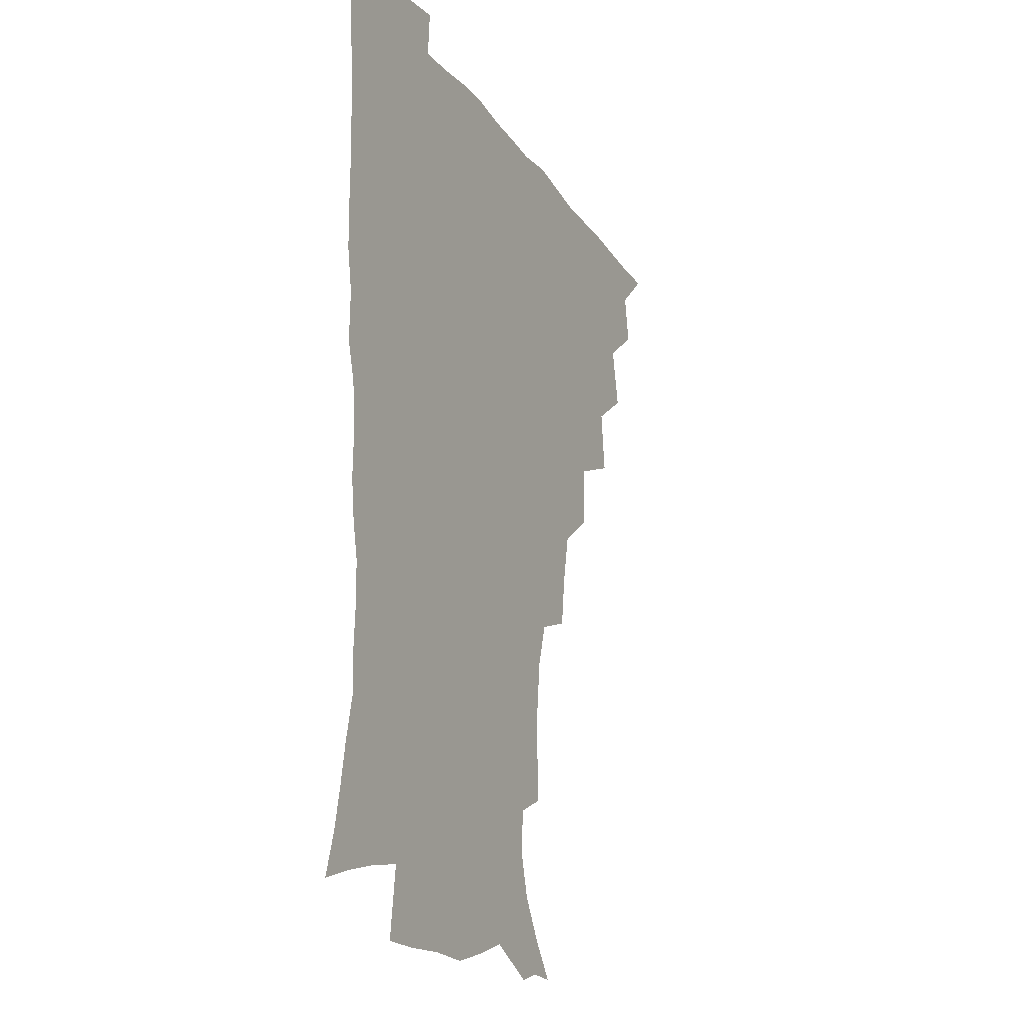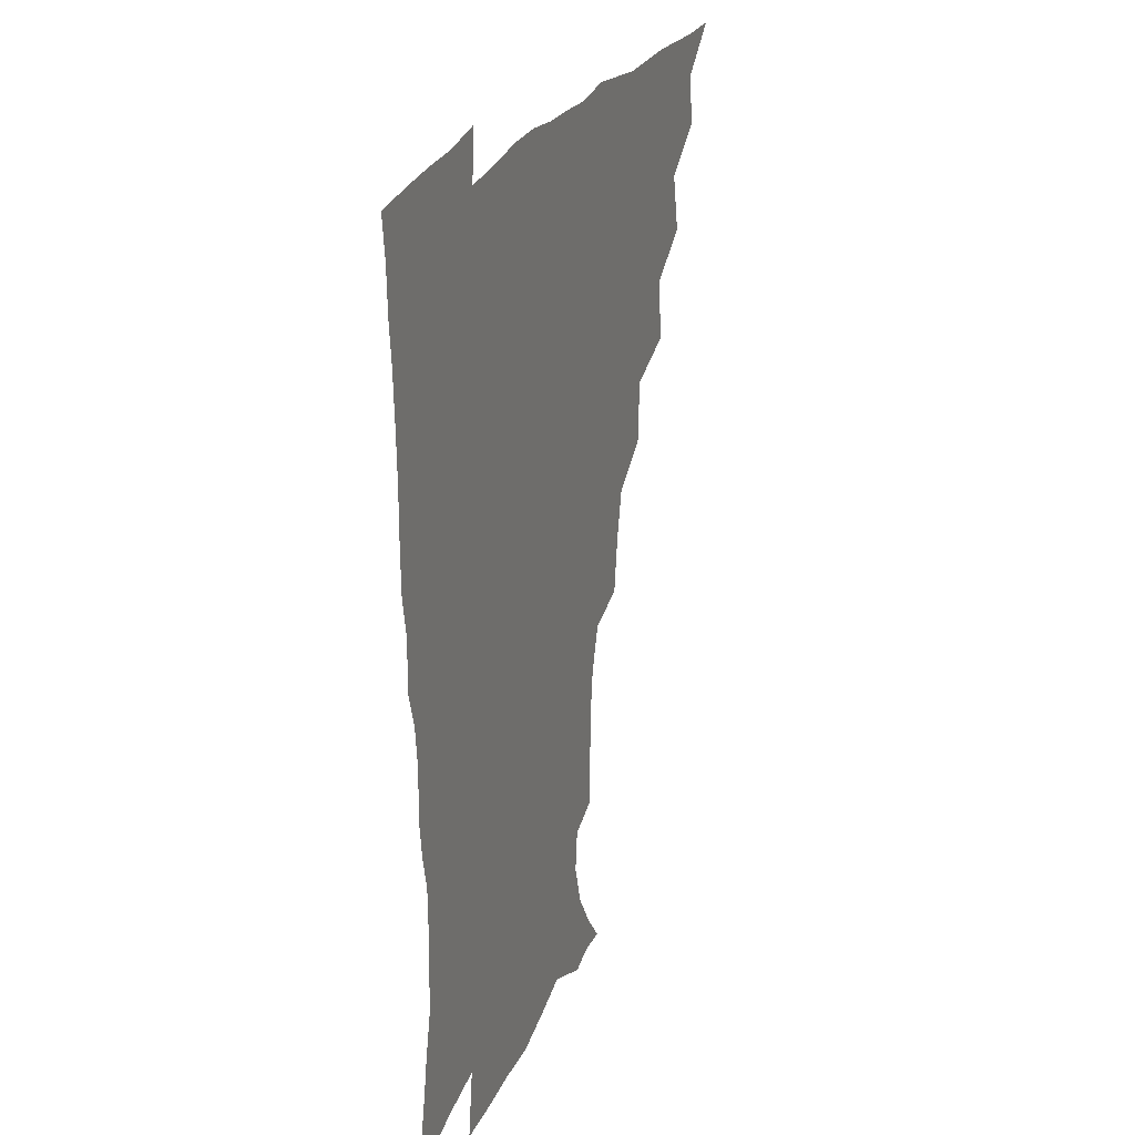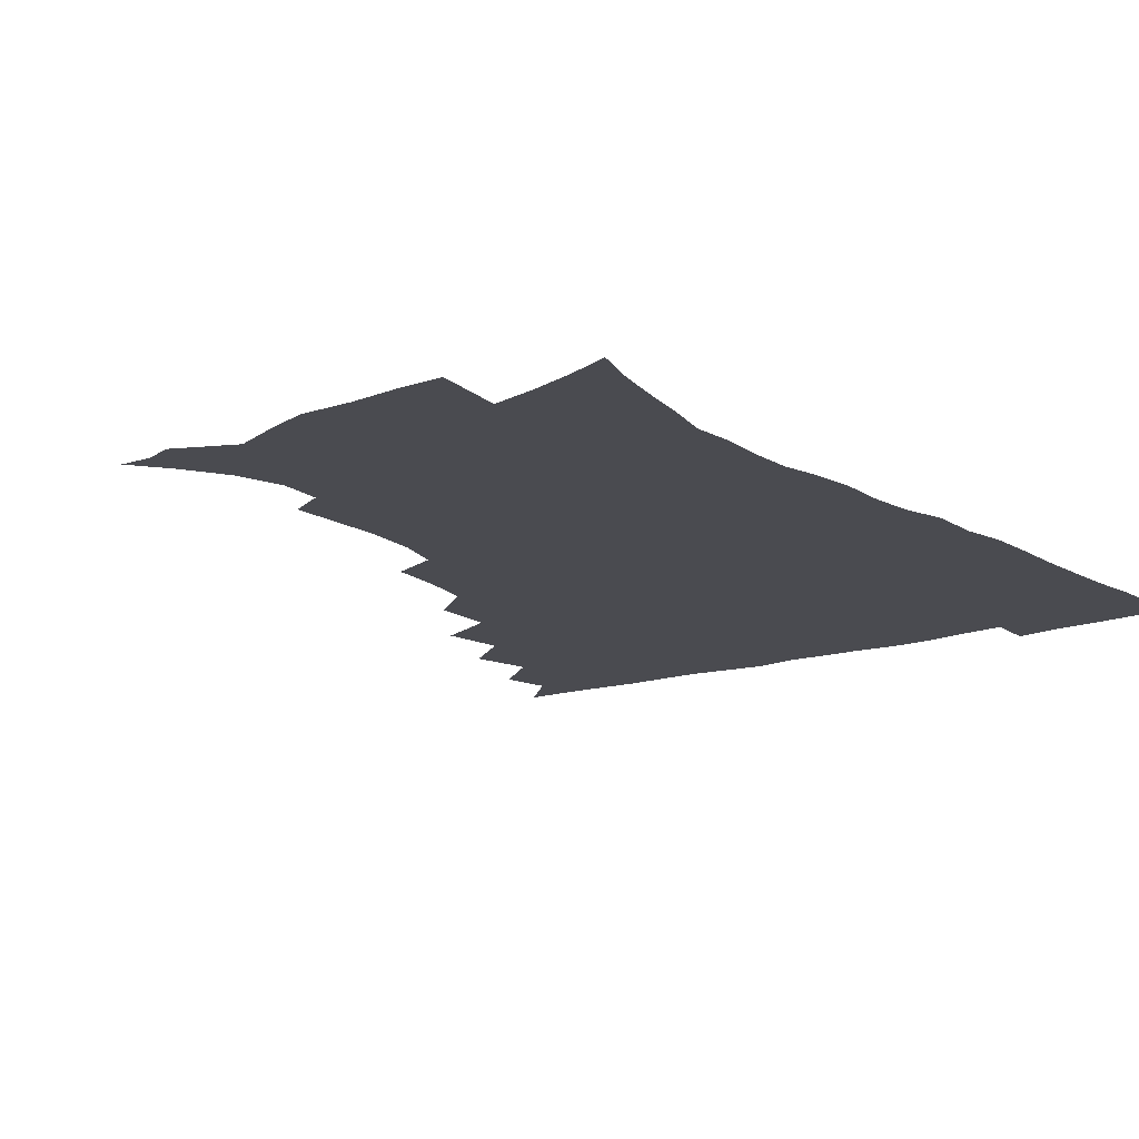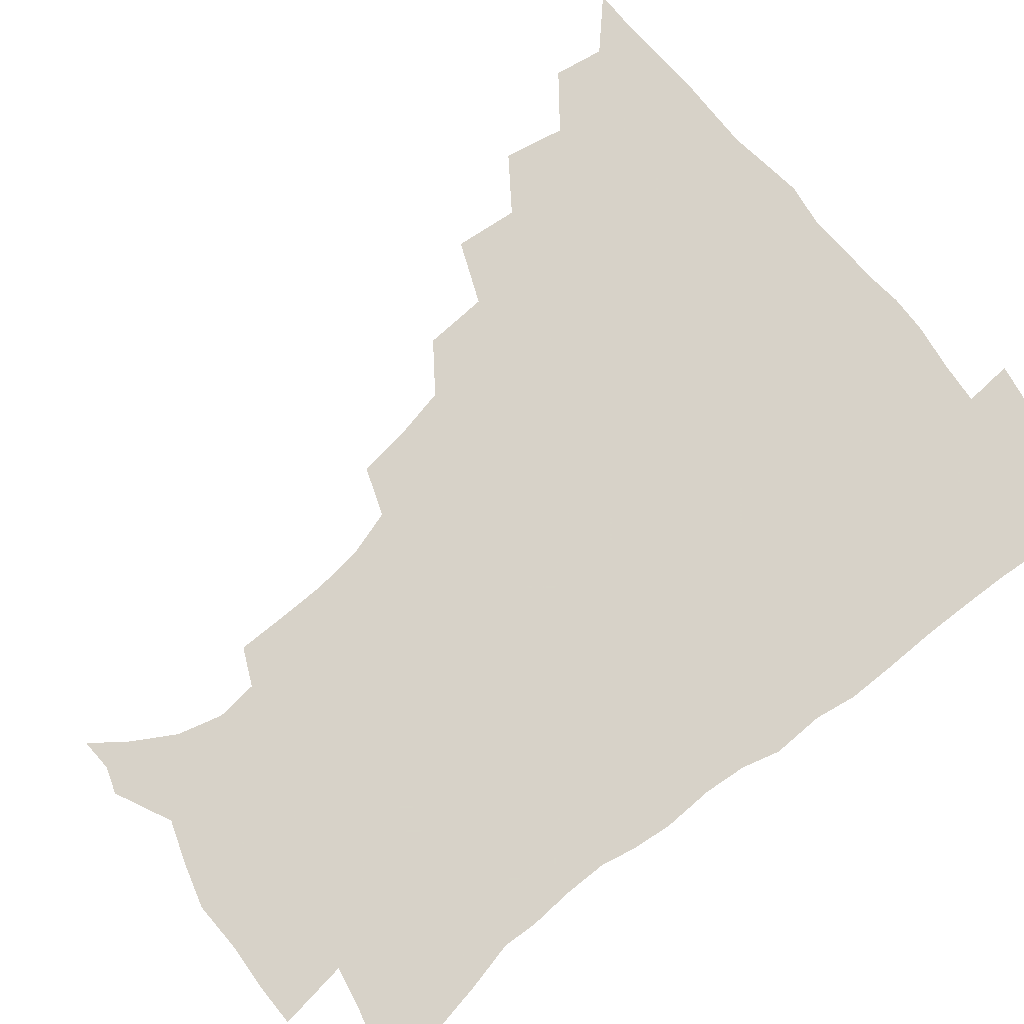
<metadata>
{"format":"obj","ext":"obj","renderer":"f3d","projection":"perspective","resolution":1024,"background":"white","views":[{"elev":-20.3,"azim":115.1,"up":"+Y"},{"elev":26.7,"azim":111.6,"up":"+Y"},{"elev":-14.6,"azim":36.9,"up":"+Z"},{"elev":77.3,"azim":50.7,"up":"+Z"}]}
</metadata>
<code>
v 450.7 494.6 0
v 464.1 461.3 0
v 467.1 479 0
v 467 494.6 0
v 477.9 425.4 0
v 482.4 447 0
v 482.9 463.6 0
v 483.1 479.4 0
v 482.3 495.5 0
v 493.8 389.3 0
v 496.3 412 0
v 498.5 432.1 0
v 499.5 449.1 0
v 499.5 464.8 0
v 498.4 480.3 0
v 497.3 496.6 0
v 516.6 357.6 0
v 515.5 380.3 0
v 515.5 401 0
v 516.4 420.1 0
v 516.7 436.4 0
v 515.5 450.7 0
v 514.6 465.6 0
v 513.7 480.6 0
v 512.6 496.4 0
v 539.4 307.9 0
v 537 327.3 0
v 533.3 345.1 0
v 533.7 370.9 0
v 532.5 388.7 0
v 531.4 405.2 0
v 530.7 420.6 0
v 530.9 436.5 0
v 530.5 451.5 0
v 529.8 466.2 0
v 528.6 481.2 0
v 527.6 496.4 0
v 563.1 232.3 0
v 563.2 250.2 0
v 563 267.7 0
v 561.1 285.6 0
v 556.3 301.7 0
v 553 320.1 0
v 551 339.6 0
v 549.5 358.6 0
v 547.7 374.8 0
v 547.7 393.4 0
v 547.3 409 0
v 547.1 424.1 0
v 546.3 438.2 0
v 546.5 452.5 0
v 544.6 467.2 0
v 543.2 482.1 0
v 542 498.4 0
v 554.8 167.7 0
v 564.2 180.2 0
v 573 195 0
v 577.5 211.1 0
v 576.1 226 0
v 575.4 244.7 0
v 574.9 261.8 0
v 573.7 279.2 0
v 571 294.7 0
v 567.8 310 0
v 565.9 328.5 0
v 564.2 345.7 0
v 563.5 364.3 0
v 562.2 379.4 0
v 561.5 394.9 0
v 561.8 411.3 0
v 561.5 425.6 0
v 561.3 439.8 0
v 560.3 453.6 0
v 558.9 468.1 0
v 557.8 482.8 0
v 556.1 500.3 0
v 566.2 168.1 0
v 578.4 185.1 0
v 586.2 204 0
v 587.9 220.8 0
v 587.4 237.1 0
v 586.3 251.8 0
v 585.7 268.9 0
v 584.6 287.1 0
v 582.7 303.3 0
v 580.2 316.9 0
v 578.5 333.3 0
v 577.9 351.7 0
v 576.7 366.8 0
v 576.4 383.4 0
v 576.2 398.4 0
v 575.9 412.8 0
v 575.8 427.2 0
v 575.3 440.3 0
v 574.7 453.9 0
v 573.6 468.2 0
v 572.4 483.2 0
v 571.7 498.3 0
v 575.6 164.8 0
v 591.6 189.1 0
v 597.4 208.7 0
v 598.9 227.5 0
v 598.4 242.9 0
v 597.8 259.5 0
v 597.4 275.9 0
v 595.6 290.7 0
v 593.9 306 0
v 592.9 323.4 0
v 591.8 338.9 0
v 590.9 354 0
v 590.2 368.9 0
v 589.6 382.9 0
v 589.6 398.5 0
v 589.6 413.4 0
v 589.3 426.8 0
v 589.3 440.8 0
v 588.9 454.3 0
v 588.1 468.3 0
v 587.2 482.7 0
v 585.8 499.1 0
v 595.9 174.4 0
v 606 195 0
v 609.3 213.6 0
v 609.6 228.7 0
v 609.2 244.6 0
v 608.6 258.7 0
v 608.2 279.9 0
v 607.1 295.2 0
v 606.1 309.5 0
v 605 324.5 0
v 604.2 340 0
v 603.7 355.5 0
v 603.4 370.8 0
v 603.6 386.3 0
v 603.2 399.6 0
v 603.4 414.6 0
v 603.3 427.5 0
v 603.1 440.9 0
v 603.2 454.6 0
v 602.5 468.5 0
v 601.3 483.7 0
v 599.9 499.5 0
v 610.7 169 0
v 618 194.2 0
v 620.4 214.4 0
v 621 232.9 0
v 620.4 245.7 0
v 620 262.3 0
v 619.2 281.4 0
v 618.6 295.2 0
v 617.9 312.4 0
v 617.4 327.2 0
v 616.7 341.4 0
v 616.7 356.3 0
v 616.5 372.1 0
v 616.5 386.9 0
v 616.6 400.1 0
v 616.7 414.1 0
v 617.2 428.4 0
v 617.3 441.4 0
v 617.3 454.7 0
v 617.1 468.3 0
v 616.1 482.8 0
v 613.7 501.1 0
v 626.8 164.2 0
v 631.1 194.1 0
v 632.2 218.1 0
v 632.2 233.1 0
v 631.9 250.2 0
v 631.7 263.6 0
v 630.6 280.7 0
v 630.3 295.7 0
v 629.7 311.7 0
v 629.4 327.7 0
v 629.4 339.6 0
v 629.2 357.9 0
v 629.3 372.2 0
v 629.5 385.9 0
v 629.8 400.5 0
v 630.1 414.4 0
v 630.5 428.1 0
v 631.1 441.7 0
v 631.5 454.8 0
v 631.2 468.4 0
v 630.1 484.2 0
v 628.2 500.7 0
v 644.4 164.5 0
v 644.7 194.7 0
v 644.4 213.7 0
v 643.7 233 0
v 643.2 248.2 0
v 642.6 268 0
v 642.4 281.7 0
v 642 296.1 0
v 641.7 311 0
v 641.3 327.5 0
v 641.7 341 0
v 641.8 356.9 0
v 642 371.2 0
v 642.4 385.4 0
v 642.7 400.4 0
v 643.3 414.2 0
v 643.8 428.2 0
v 644.5 441.3 0
v 645.2 454.8 0
v 645.3 468.6 0
v 645.5 482.9 0
v 644.4 498.5 0
v 661.4 163.3 0
v 658.9 191.4 0
v 656.7 212.7 0
v 655.4 231.4 0
v 654.8 247.8 0
v 654.3 263.8 0
v 653.6 280.6 0
v 653.6 295 0
v 653.6 309.8 0
v 653.5 325 0
v 654.7 337.4 0
v 654.1 355.4 0
v 654.7 369.6 0
v 655.4 383.7 0
v 656.2 397.7 0
v 656.5 413.1 0
v 657.3 426.7 0
v 658.3 439.9 0
v 659 454.9 0
v 659.6 468.3 0
v 660.4 482 0
v 660 497.2 0
v 658.8 514.7 0
v 677.1 163.2 0
v 673.8 188.4 0
v 670.4 208.2 0
v 667.9 227.5 0
v 666.5 244.8 0
v 665.3 262.4 0
v 665 278 0
v 664.9 293.3 0
v 665.4 307.5 0
v 666 321.5 0
v 666.6 336.6 0
v 666.8 352.1 0
v 667.8 366.3 0
v 668.8 380.3 0
v 669 396.5 0
v 669.9 410.7 0
v 670.5 425.8 0
v 671.7 439.3 0
v 672.4 454.1 0
v 673.5 467.5 0
v 674.6 481.4 0
v 675.3 495.5 0
v 674.8 512 0
v 689.9 185 0
v 684 205 0
v 680.3 224.2 0
v 678.5 240.6 0
v 677.7 256.4 0
v 677 272.7 0
v 676.8 288.4 0
v 677.4 302.8 0
v 678.3 317.2 0
v 679.1 332.1 0
v 680 346.8 0
v 680.8 362 0
v 681.4 377.8 0
v 681.8 393.9 0
v 683.2 408.1 0
v 684.3 422.7 0
v 685.5 437.2 0
v 685.9 453 0
v 687.5 466.6 0
v 688.6 480.6 0
v 689.6 494.6 0
v 689.8 511.4 0
v 705 180.8 0
v 698.3 200 0
v 694.4 217.3 0
v 691.8 233.7 0
v 690.5 249 0
v 689.1 266 0
v 689.7 280.2 0
v 689.5 296.4 0
v 691.3 309.9 0
v 692.2 325.1 0
v 692.2 341.9 0
v 694.3 355.6 0
v 695.4 371.3 0
v 697.2 386.1 0
v 697.1 403.3 0
v 698 419 0
v 699.1 434.6 0
v 700.6 449.6 0
v 701.2 465.5 0
v 703 479.3 0
v 703.6 493.6 0
v 704.8 510.1 0
v 719.2 175.9 0
v 714.5 191.5 0
v 711.5 205.8 0
v 708.8 220.6 0
v 704.7 238.6 0
v 705.5 251.1 0
v 704.5 267.1 0
v 704.7 282.5 0
v 707.4 295.2 0
v 709.1 309.8 0
v 708.5 328 0
v 710 343.6 0
v 713.7 357.1 0
v 713.3 375.6 0
v 715.9 390.7 0
v 716 408.3 0
v 715.8 426.6 0
v 716.3 444.3 0
v 717 461.5 0
v 718.4 477.4 0
v 718.9 493.1 0
v 720.5 508.3 0
f 3 4 1
f 6 7 2
f 2 7 3
f 7 8 3
f 3 8 4
f 8 9 4
f 11 12 5
f 5 12 6
f 12 13 6
f 6 13 7
f 13 14 7
f 7 14 8
f 14 15 8
f 8 15 9
f 15 16 9
f 18 19 10
f 10 19 11
f 19 20 11
f 11 20 12
f 20 21 12
f 12 21 13
f 21 22 13
f 13 22 14
f 22 23 14
f 14 23 15
f 23 24 15
f 15 24 16
f 24 25 16
f 28 29 17
f 17 29 18
f 29 30 18
f 18 30 19
f 30 31 19
f 19 31 20
f 31 32 20
f 20 32 21
f 32 33 21
f 21 33 22
f 33 34 22
f 22 34 23
f 34 35 23
f 23 35 24
f 35 36 24
f 24 36 25
f 36 37 25
f 42 43 26
f 26 43 27
f 43 44 27
f 27 44 28
f 44 45 28
f 28 45 29
f 45 46 29
f 29 46 30
f 46 47 30
f 30 47 31
f 47 48 31
f 31 48 32
f 48 49 32
f 32 49 33
f 49 50 33
f 33 50 34
f 50 51 34
f 34 51 35
f 51 52 35
f 35 52 36
f 52 53 36
f 36 53 37
f 53 54 37
f 59 60 38
f 38 60 39
f 60 61 39
f 39 61 40
f 61 62 40
f 40 62 41
f 62 63 41
f 41 63 42
f 63 64 42
f 42 64 43
f 64 65 43
f 43 65 44
f 65 66 44
f 44 66 45
f 66 67 45
f 45 67 46
f 67 68 46
f 46 68 47
f 68 69 47
f 47 69 48
f 69 70 48
f 48 70 49
f 70 71 49
f 49 71 50
f 71 72 50
f 50 72 51
f 72 73 51
f 51 73 52
f 73 74 52
f 52 74 53
f 74 75 53
f 53 75 54
f 75 76 54
f 55 77 56
f 77 78 56
f 56 78 57
f 78 79 57
f 57 79 58
f 79 80 58
f 58 80 59
f 80 81 59
f 59 81 60
f 81 82 60
f 60 82 61
f 82 83 61
f 61 83 62
f 83 84 62
f 62 84 63
f 84 85 63
f 63 85 64
f 85 86 64
f 64 86 65
f 86 87 65
f 65 87 66
f 87 88 66
f 66 88 67
f 88 89 67
f 67 89 68
f 89 90 68
f 68 90 69
f 90 91 69
f 69 91 70
f 91 92 70
f 70 92 71
f 92 93 71
f 71 93 72
f 93 94 72
f 72 94 73
f 94 95 73
f 73 95 74
f 95 96 74
f 74 96 75
f 96 97 75
f 75 97 76
f 97 98 76
f 77 99 78
f 99 100 78
f 78 100 79
f 100 101 79
f 79 101 80
f 101 102 80
f 80 102 81
f 102 103 81
f 81 103 82
f 103 104 82
f 82 104 83
f 104 105 83
f 83 105 84
f 105 106 84
f 84 106 85
f 106 107 85
f 85 107 86
f 107 108 86
f 86 108 87
f 108 109 87
f 87 109 88
f 109 110 88
f 88 110 89
f 110 111 89
f 89 111 90
f 111 112 90
f 90 112 91
f 112 113 91
f 91 113 92
f 113 114 92
f 92 114 93
f 114 115 93
f 93 115 94
f 115 116 94
f 94 116 95
f 116 117 95
f 95 117 96
f 117 118 96
f 96 118 97
f 118 119 97
f 97 119 98
f 119 120 98
f 99 121 100
f 121 122 100
f 100 122 101
f 122 123 101
f 101 123 102
f 123 124 102
f 102 124 103
f 124 125 103
f 103 125 104
f 125 126 104
f 104 126 105
f 126 127 105
f 105 127 106
f 127 128 106
f 106 128 107
f 128 129 107
f 107 129 108
f 129 130 108
f 108 130 109
f 130 131 109
f 109 131 110
f 131 132 110
f 110 132 111
f 132 133 111
f 111 133 112
f 133 134 112
f 112 134 113
f 134 135 113
f 113 135 114
f 135 136 114
f 114 136 115
f 136 137 115
f 115 137 116
f 137 138 116
f 116 138 117
f 138 139 117
f 117 139 118
f 139 140 118
f 118 140 119
f 140 141 119
f 119 141 120
f 141 142 120
f 121 143 122
f 143 144 122
f 122 144 123
f 144 145 123
f 123 145 124
f 145 146 124
f 124 146 125
f 146 147 125
f 125 147 126
f 147 148 126
f 126 148 127
f 148 149 127
f 127 149 128
f 149 150 128
f 128 150 129
f 150 151 129
f 129 151 130
f 151 152 130
f 130 152 131
f 152 153 131
f 131 153 132
f 153 154 132
f 132 154 133
f 154 155 133
f 133 155 134
f 155 156 134
f 134 156 135
f 156 157 135
f 135 157 136
f 157 158 136
f 136 158 137
f 158 159 137
f 137 159 138
f 159 160 138
f 138 160 139
f 160 161 139
f 139 161 140
f 161 162 140
f 140 162 141
f 162 163 141
f 141 163 142
f 163 164 142
f 143 165 144
f 165 166 144
f 144 166 145
f 166 167 145
f 145 167 146
f 167 168 146
f 146 168 147
f 168 169 147
f 147 169 148
f 169 170 148
f 148 170 149
f 170 171 149
f 149 171 150
f 171 172 150
f 150 172 151
f 172 173 151
f 151 173 152
f 173 174 152
f 152 174 153
f 174 175 153
f 153 175 154
f 175 176 154
f 154 176 155
f 176 177 155
f 155 177 156
f 177 178 156
f 156 178 157
f 178 179 157
f 157 179 158
f 179 180 158
f 158 180 159
f 180 181 159
f 159 181 160
f 181 182 160
f 160 182 161
f 182 183 161
f 161 183 162
f 183 184 162
f 162 184 163
f 184 185 163
f 163 185 164
f 185 186 164
f 165 187 166
f 187 188 166
f 166 188 167
f 188 189 167
f 167 189 168
f 189 190 168
f 168 190 169
f 190 191 169
f 169 191 170
f 191 192 170
f 170 192 171
f 192 193 171
f 171 193 172
f 193 194 172
f 172 194 173
f 194 195 173
f 173 195 174
f 195 196 174
f 174 196 175
f 196 197 175
f 175 197 176
f 197 198 176
f 176 198 177
f 198 199 177
f 177 199 178
f 199 200 178
f 178 200 179
f 200 201 179
f 179 201 180
f 201 202 180
f 180 202 181
f 202 203 181
f 181 203 182
f 203 204 182
f 182 204 183
f 204 205 183
f 183 205 184
f 205 206 184
f 184 206 185
f 206 207 185
f 185 207 186
f 207 208 186
f 187 209 188
f 209 210 188
f 188 210 189
f 210 211 189
f 189 211 190
f 211 212 190
f 190 212 191
f 212 213 191
f 191 213 192
f 213 214 192
f 192 214 193
f 214 215 193
f 193 215 194
f 215 216 194
f 194 216 195
f 216 217 195
f 195 217 196
f 217 218 196
f 196 218 197
f 218 219 197
f 197 219 198
f 219 220 198
f 198 220 199
f 220 221 199
f 199 221 200
f 221 222 200
f 200 222 201
f 222 223 201
f 201 223 202
f 223 224 202
f 202 224 203
f 224 225 203
f 203 225 204
f 225 226 204
f 204 226 205
f 226 227 205
f 205 227 206
f 227 228 206
f 206 228 207
f 228 229 207
f 207 229 208
f 229 230 208
f 209 232 210
f 232 233 210
f 210 233 211
f 233 234 211
f 211 234 212
f 234 235 212
f 212 235 213
f 235 236 213
f 213 236 214
f 236 237 214
f 214 237 215
f 237 238 215
f 215 238 216
f 238 239 216
f 216 239 217
f 239 240 217
f 217 240 218
f 240 241 218
f 218 241 219
f 241 242 219
f 219 242 220
f 242 243 220
f 220 243 221
f 243 244 221
f 221 244 222
f 244 245 222
f 222 245 223
f 245 246 223
f 223 246 224
f 246 247 224
f 224 247 225
f 247 248 225
f 225 248 226
f 248 249 226
f 226 249 227
f 249 250 227
f 227 250 228
f 250 251 228
f 228 251 229
f 251 252 229
f 229 252 230
f 252 253 230
f 230 253 231
f 253 254 231
f 233 255 234
f 255 256 234
f 234 256 235
f 256 257 235
f 235 257 236
f 257 258 236
f 236 258 237
f 258 259 237
f 237 259 238
f 259 260 238
f 238 260 239
f 260 261 239
f 239 261 240
f 261 262 240
f 240 262 241
f 262 263 241
f 241 263 242
f 263 264 242
f 242 264 243
f 264 265 243
f 243 265 244
f 265 266 244
f 244 266 245
f 266 267 245
f 245 267 246
f 267 268 246
f 246 268 247
f 268 269 247
f 247 269 248
f 269 270 248
f 248 270 249
f 270 271 249
f 249 271 250
f 271 272 250
f 250 272 251
f 272 273 251
f 251 273 252
f 273 274 252
f 252 274 253
f 274 275 253
f 253 275 254
f 275 276 254
f 255 277 256
f 277 278 256
f 256 278 257
f 278 279 257
f 257 279 258
f 279 280 258
f 258 280 259
f 280 281 259
f 259 281 260
f 281 282 260
f 260 282 261
f 282 283 261
f 261 283 262
f 283 284 262
f 262 284 263
f 284 285 263
f 263 285 264
f 285 286 264
f 264 286 265
f 286 287 265
f 265 287 266
f 287 288 266
f 266 288 267
f 288 289 267
f 267 289 268
f 289 290 268
f 268 290 269
f 290 291 269
f 269 291 270
f 291 292 270
f 270 292 271
f 292 293 271
f 271 293 272
f 293 294 272
f 272 294 273
f 294 295 273
f 273 295 274
f 295 296 274
f 274 296 275
f 296 297 275
f 275 297 276
f 297 298 276
f 277 299 278
f 299 300 278
f 278 300 279
f 300 301 279
f 279 301 280
f 301 302 280
f 280 302 281
f 302 303 281
f 281 303 282
f 303 304 282
f 282 304 283
f 304 305 283
f 283 305 284
f 305 306 284
f 284 306 285
f 306 307 285
f 285 307 286
f 307 308 286
f 286 308 287
f 308 309 287
f 287 309 288
f 309 310 288
f 288 310 289
f 310 311 289
f 289 311 290
f 311 312 290
f 290 312 291
f 312 313 291
f 291 313 292
f 313 314 292
f 292 314 293
f 314 315 293
f 293 315 294
f 315 316 294
f 294 316 295
f 316 317 295
f 295 317 296
f 317 318 296
f 296 318 297
f 318 319 297
f 297 319 298
f 319 320 298

</code>
